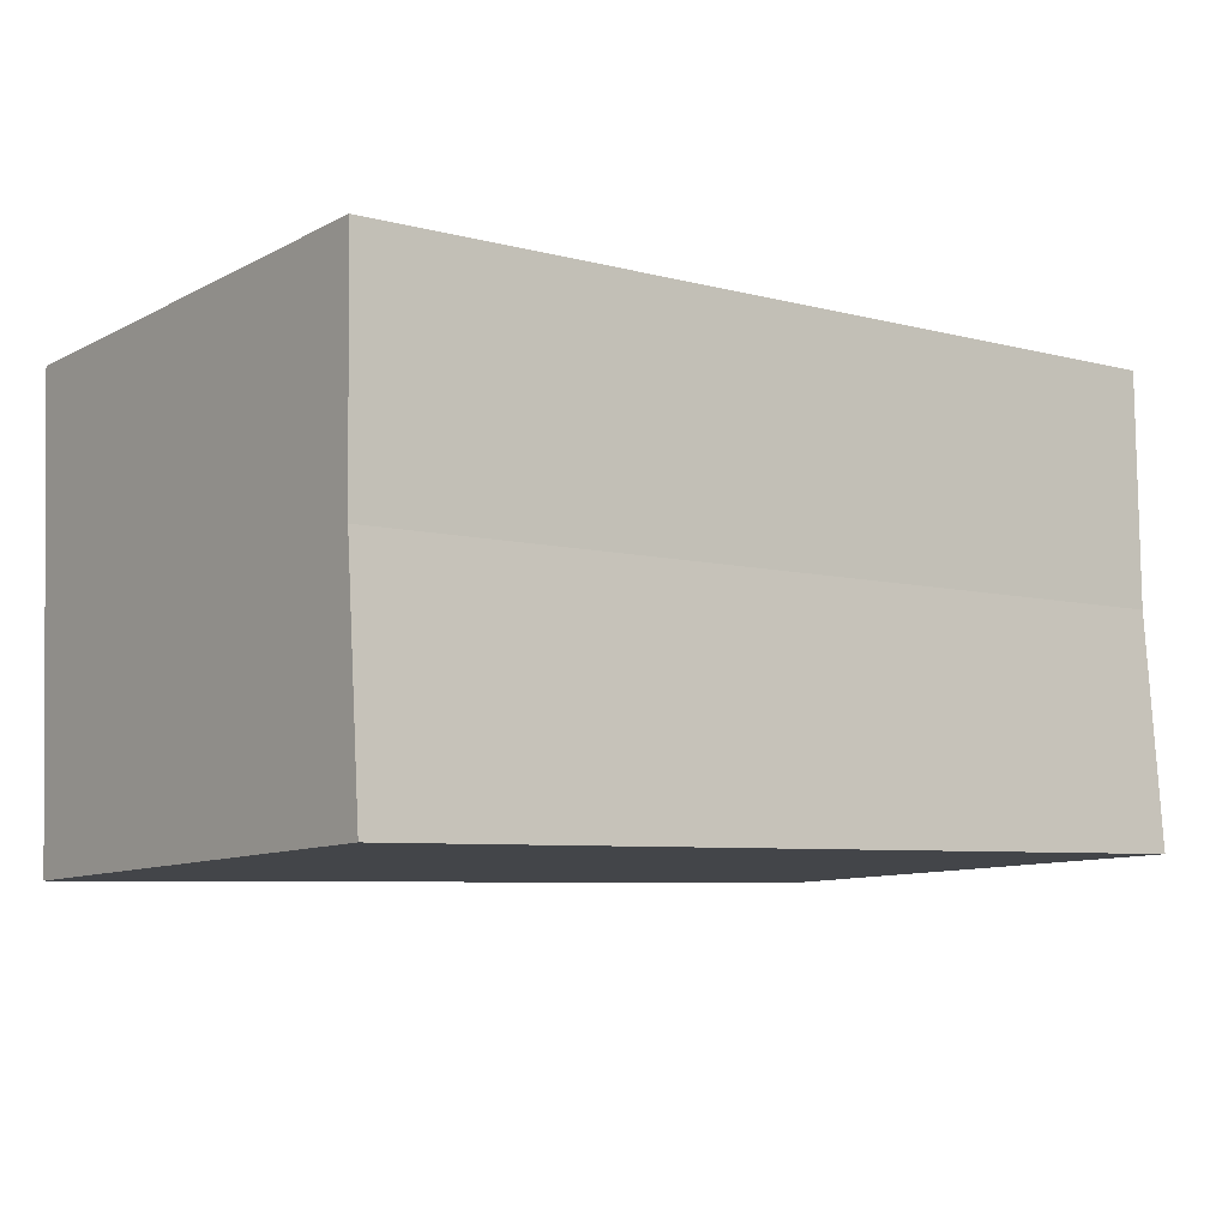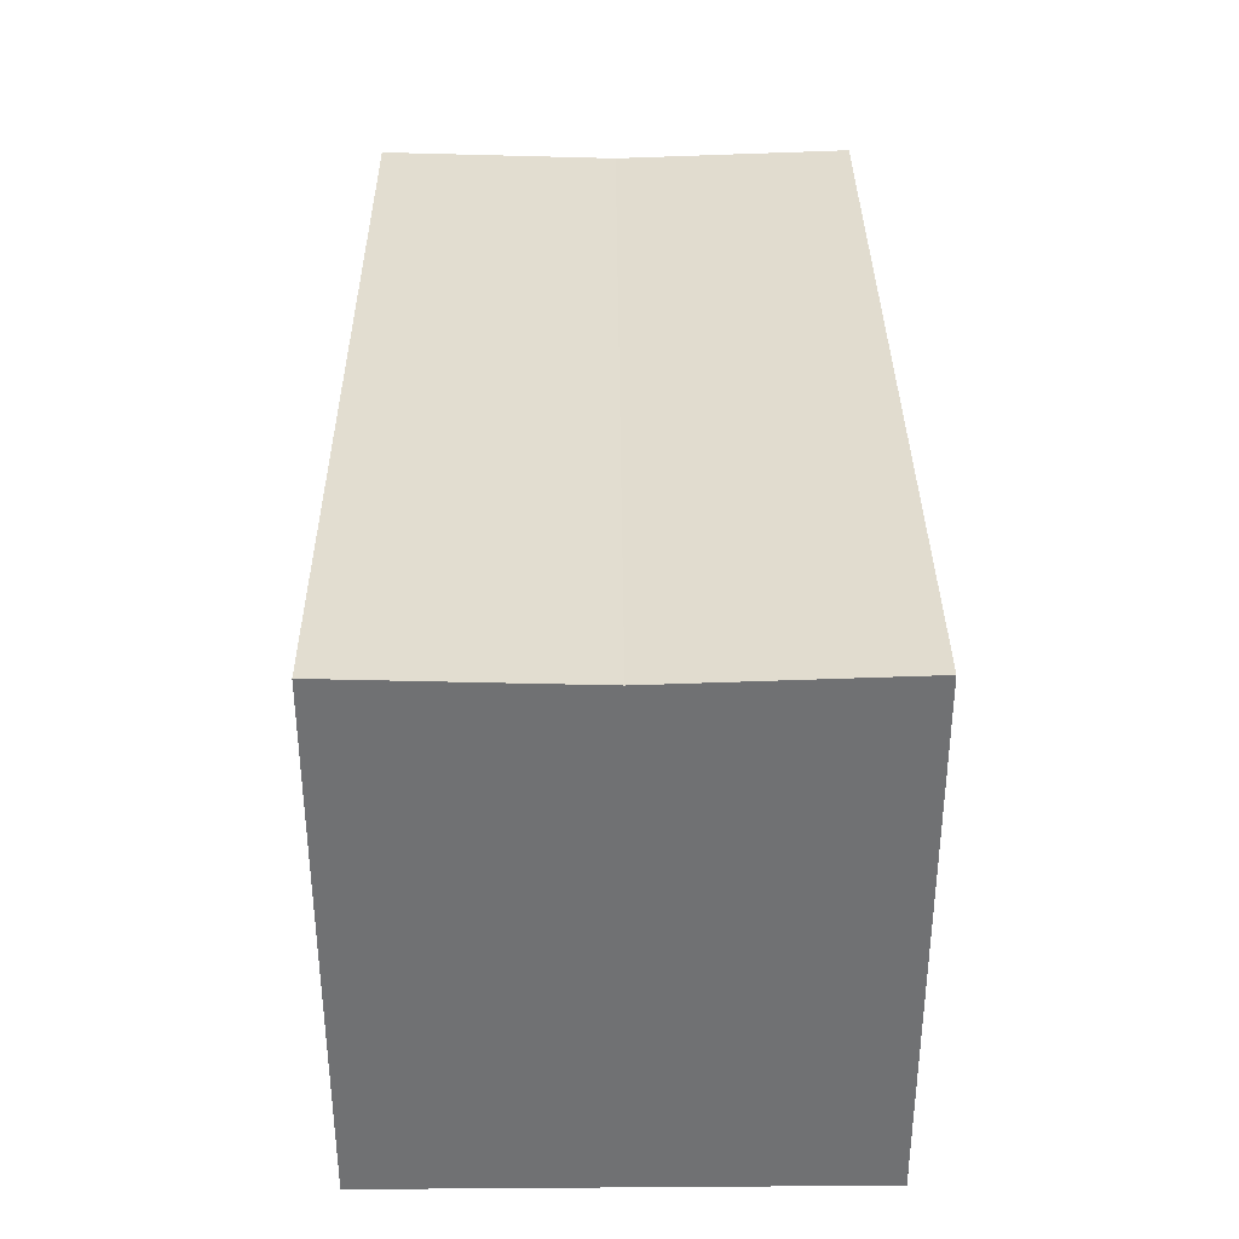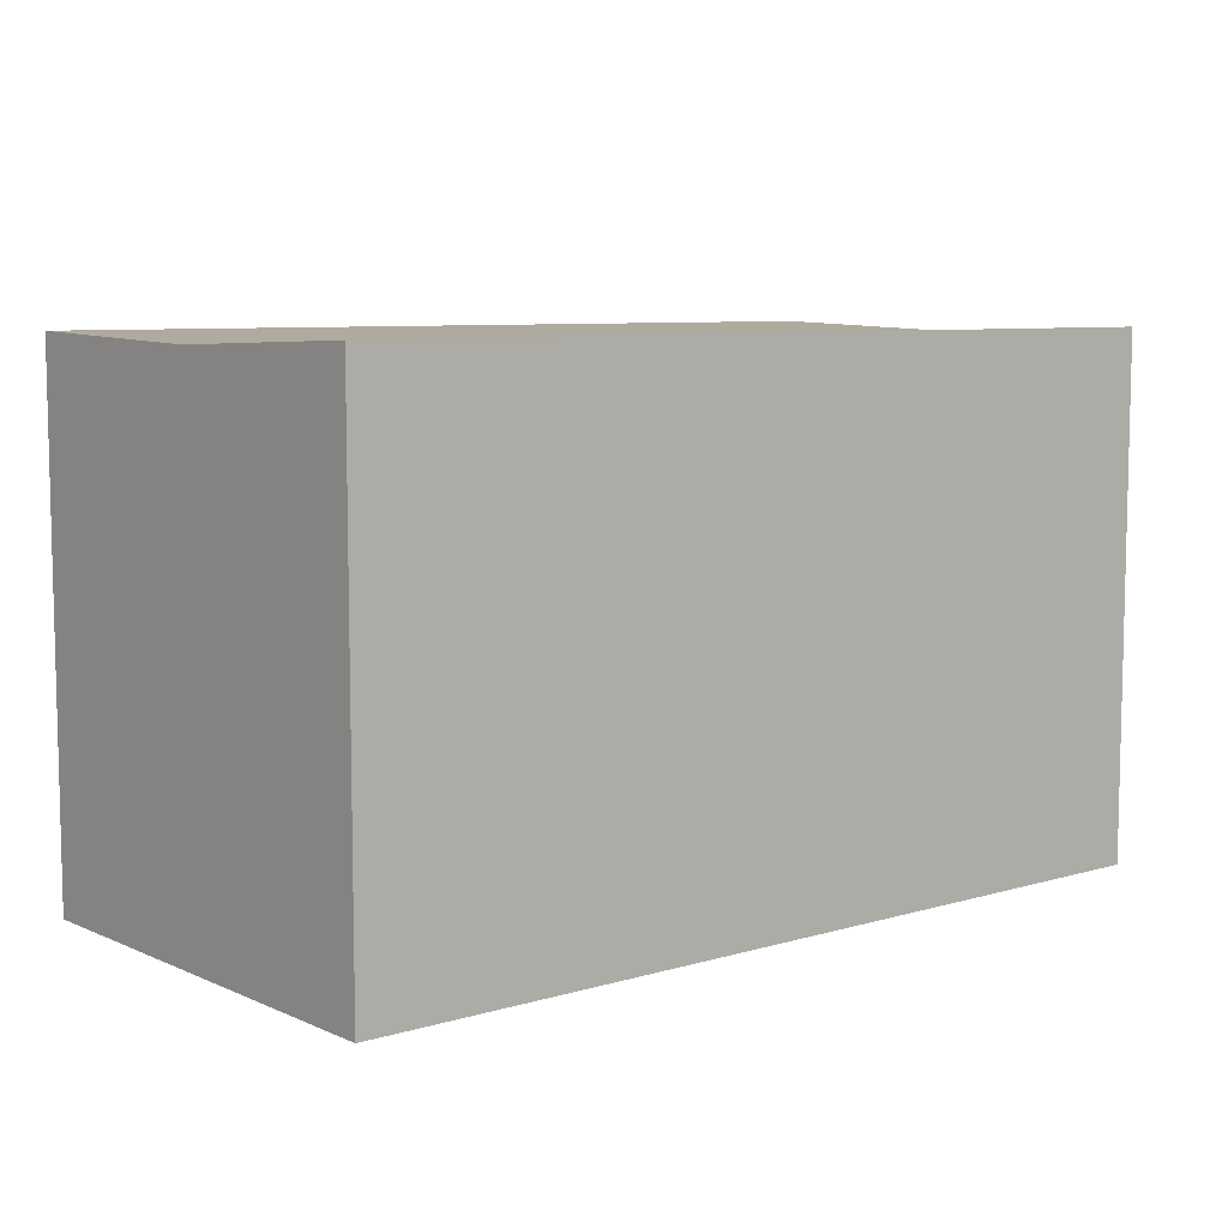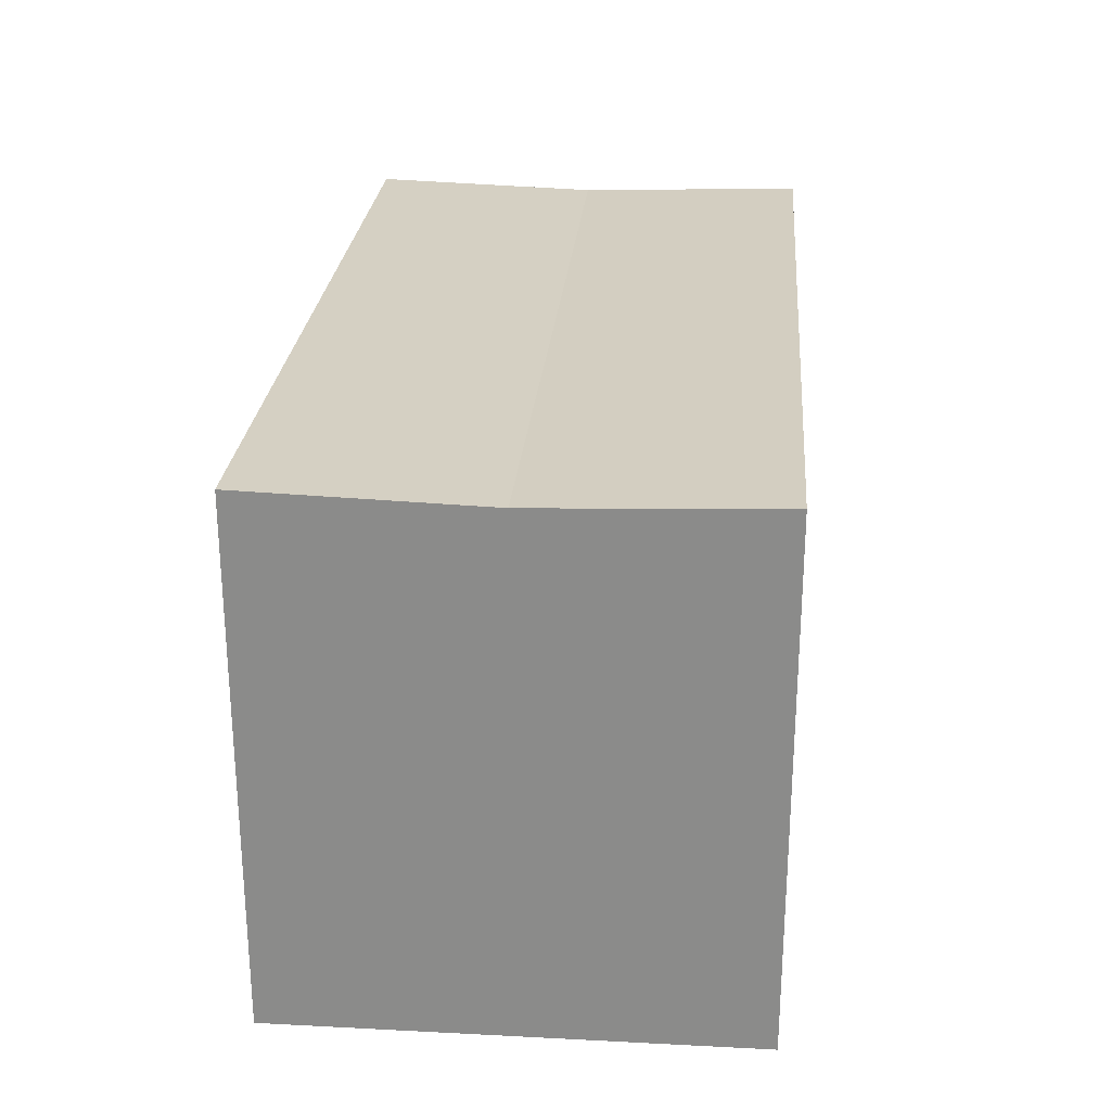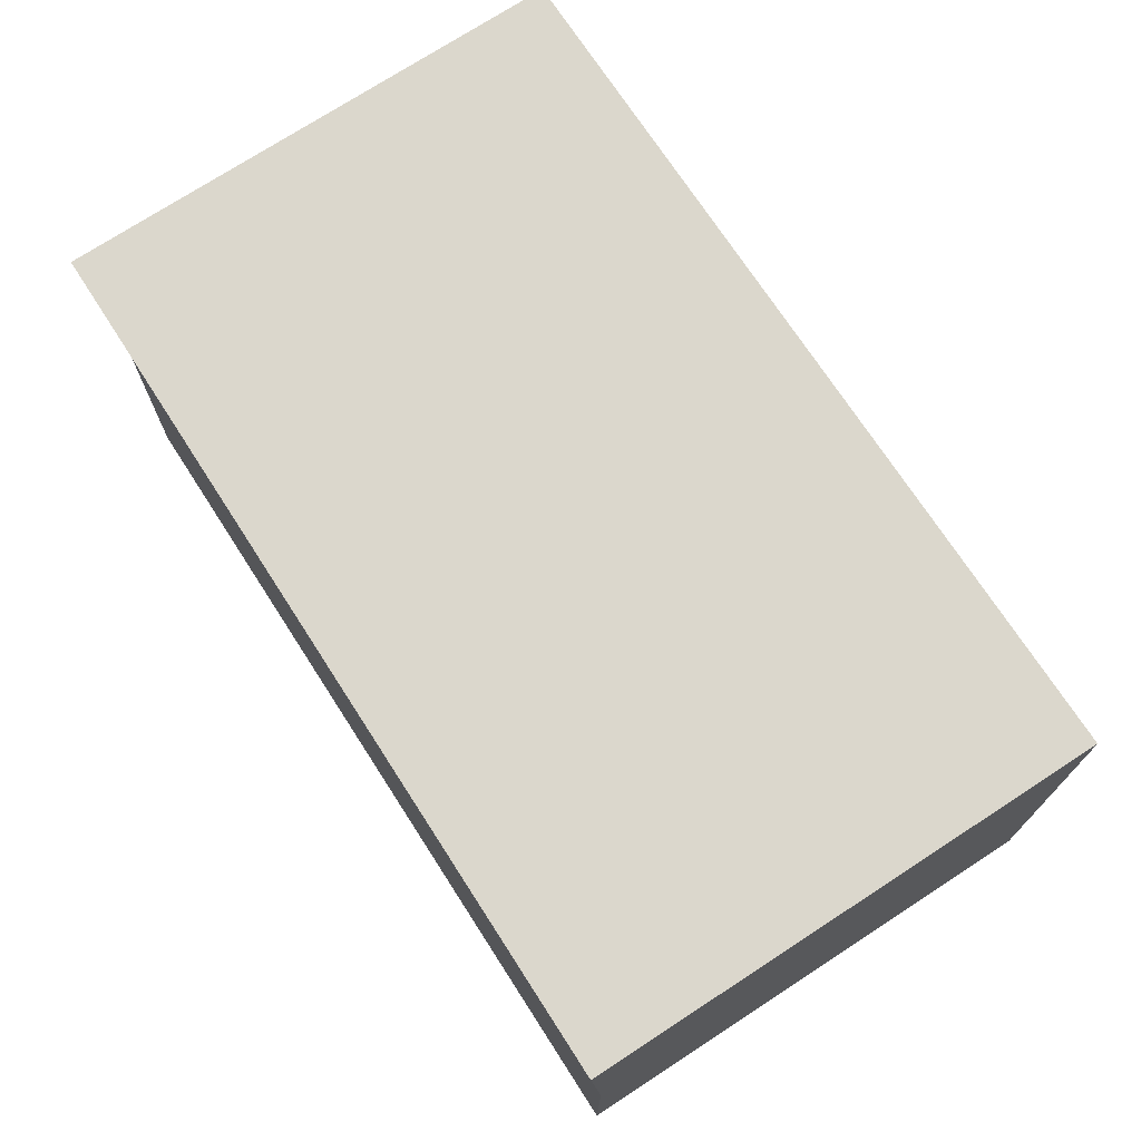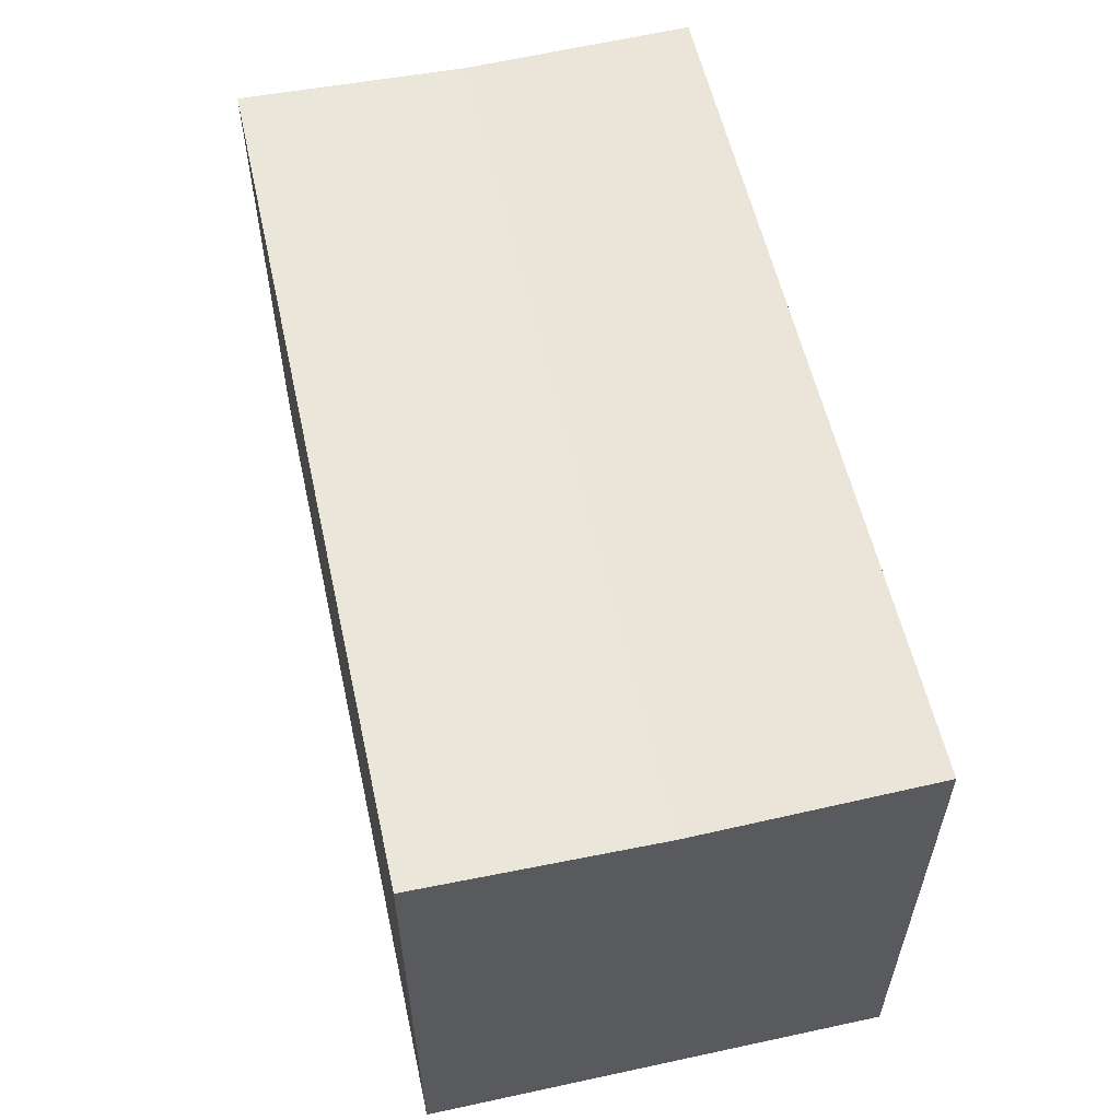
<metadata>
{"format":"obj","ext":"obj","renderer":"f3d","projection":"perspective","resolution":1024,"background":"white","views":[{"elev":-10.1,"azim":142.1,"up":"+Z"},{"elev":34.9,"azim":91.7,"up":"+Y"},{"elev":7.7,"azim":-37.4,"up":"+Y"},{"elev":25.6,"azim":-83.0,"up":"+Y"},{"elev":74.8,"azim":-122.9,"up":"+Z"},{"elev":57.0,"azim":-100.3,"up":"+Y"}]}
</metadata>
<code>
v  23.24 13.32 5.164
v  0.491 13.52 12.08
v  23.48 13.52 11.21
v  0.246 13.32 6.042
v  23.01 13.52 -0.879
v  13.48 13.52 -0.515
v  8.798 13.52 -0.336
v  0 13.52 8.277e-16
v  23.01 5.382e-17 -0.879
v  13.48 3.153e-17 -0.515
v  8.798 2.057e-17 -0.336
v  0 0 0
v  0.491 -7.397e-16 12.08
v  0.246 -3.7e-16 6.042
v  23.48 -6.864e-16 11.21
v  23.24 -3.162e-16 5.164
g defaultobject
f 1 2 3
f 2 1 4
f 5 4 1
f 4 5 6
f 4 6 7
f 4 7 8
f 9 6 5
f 6 9 7
f 7 9 10
f 7 10 8
f 8 10 11
f 8 11 12
f 12 4 8
f 4 12 2
f 2 12 13
f 13 12 14
f 13 3 2
f 3 13 15
f 15 1 3
f 1 15 5
f 5 15 9
f 9 15 16
f 11 14 12
f 14 11 13
f 13 11 10
f 13 10 9
f 13 9 16
f 13 16 15

</code>
